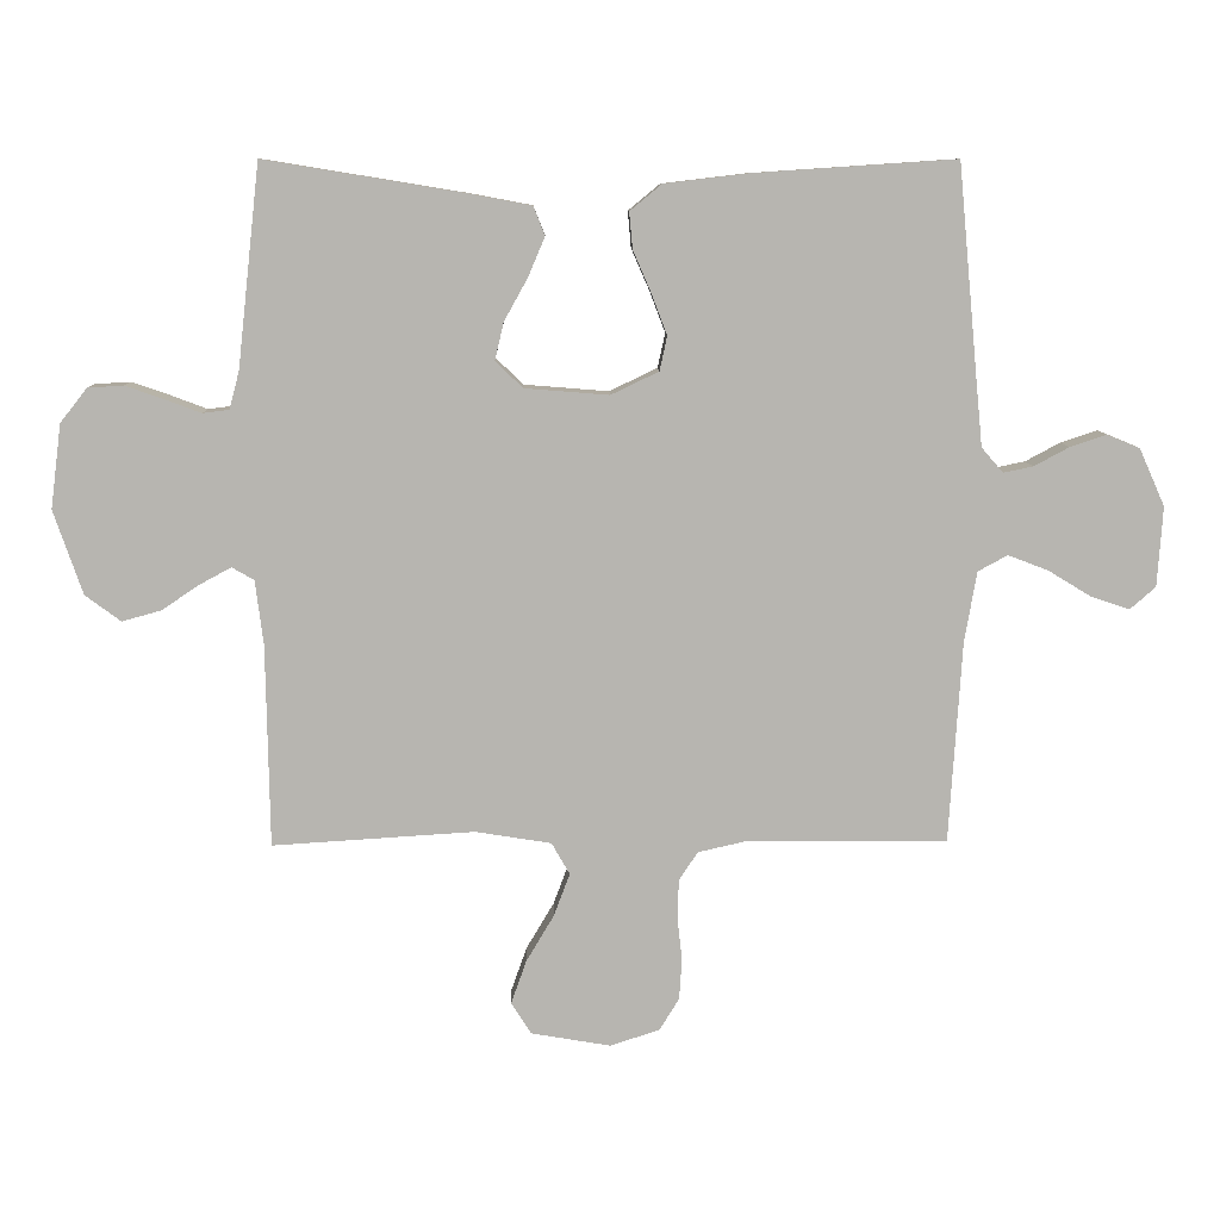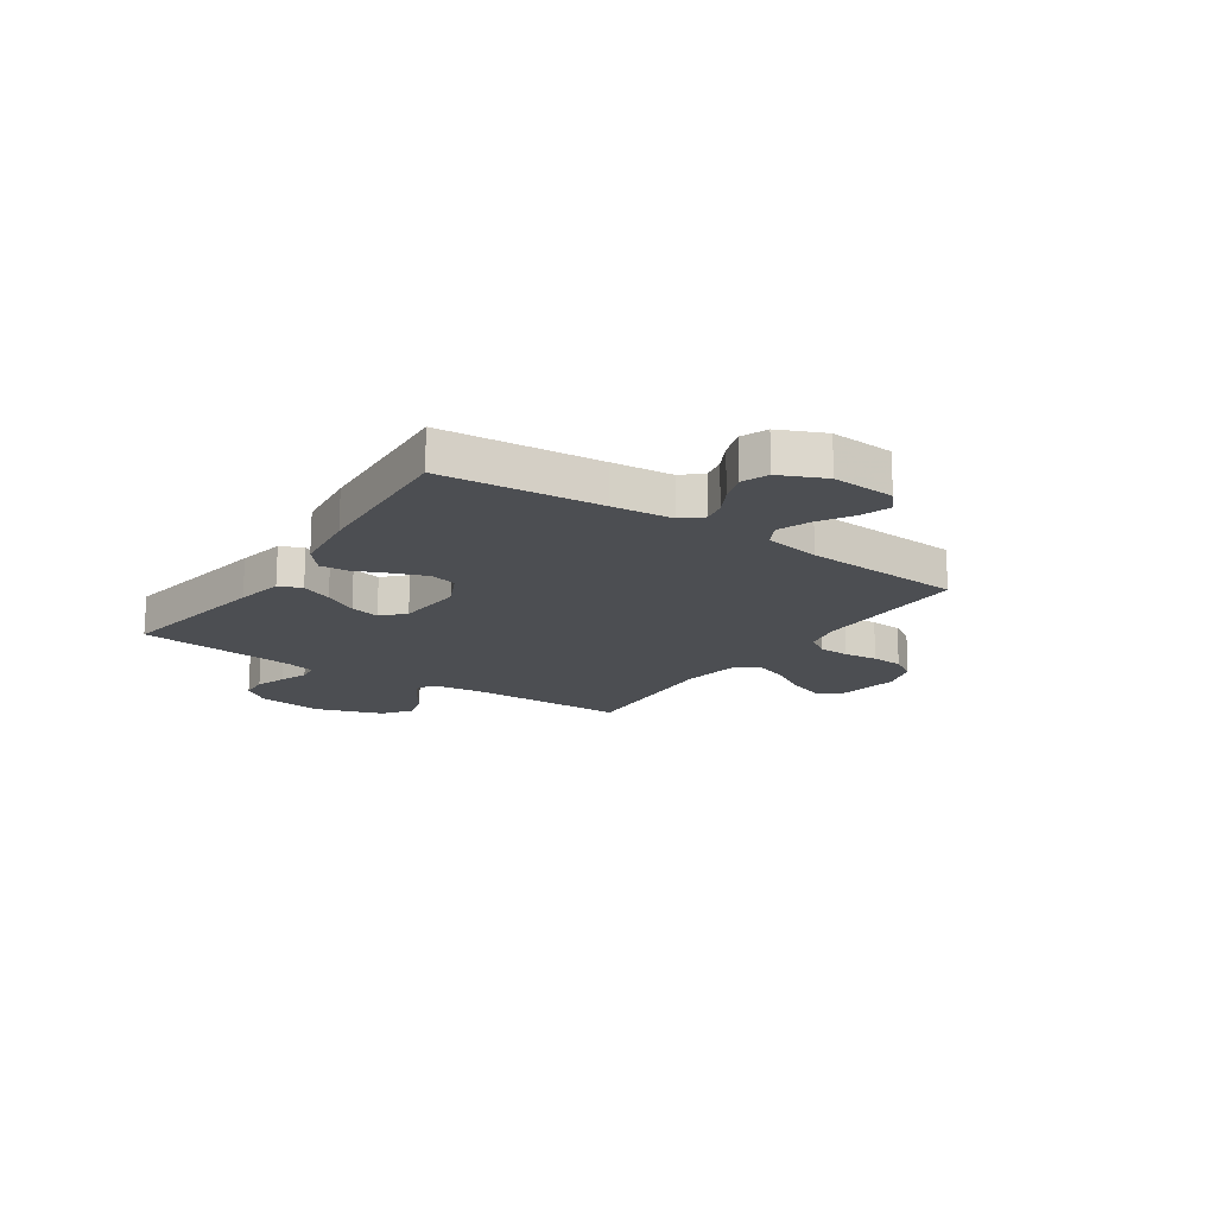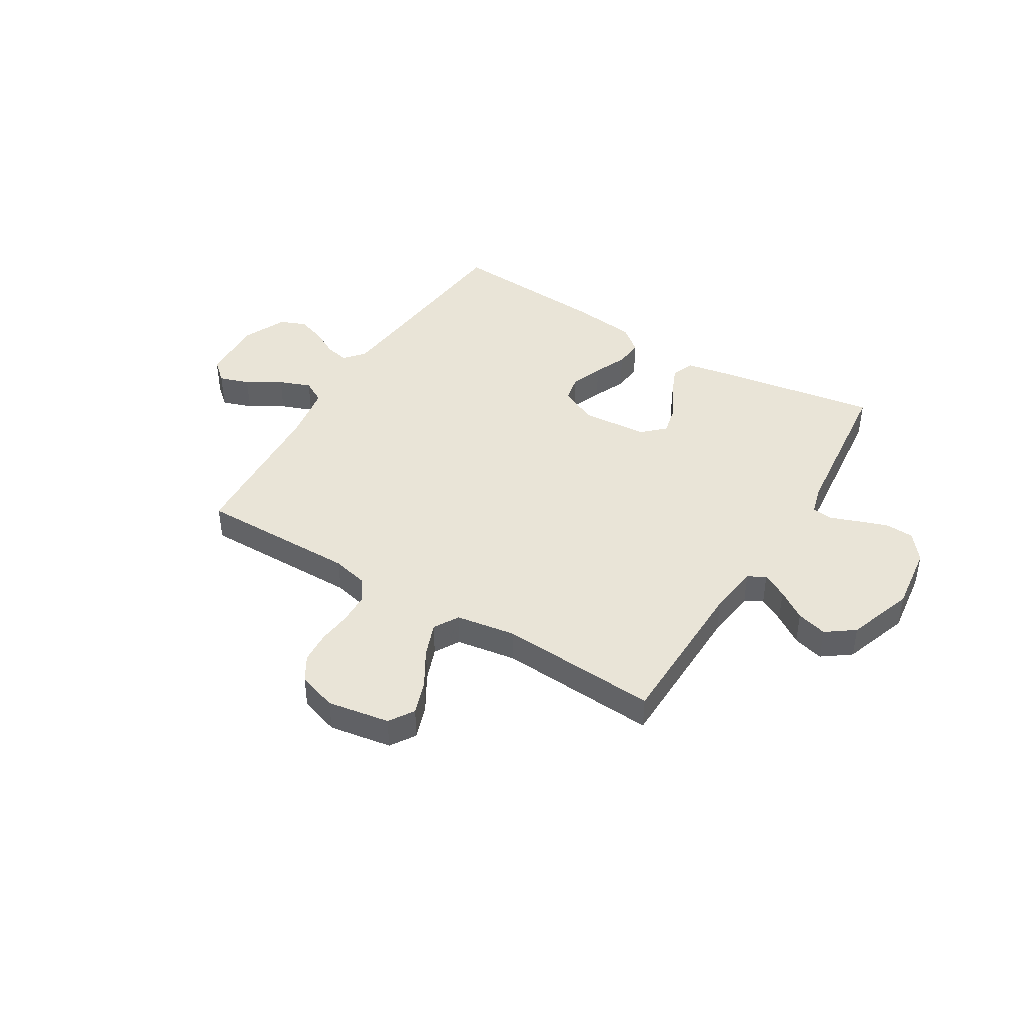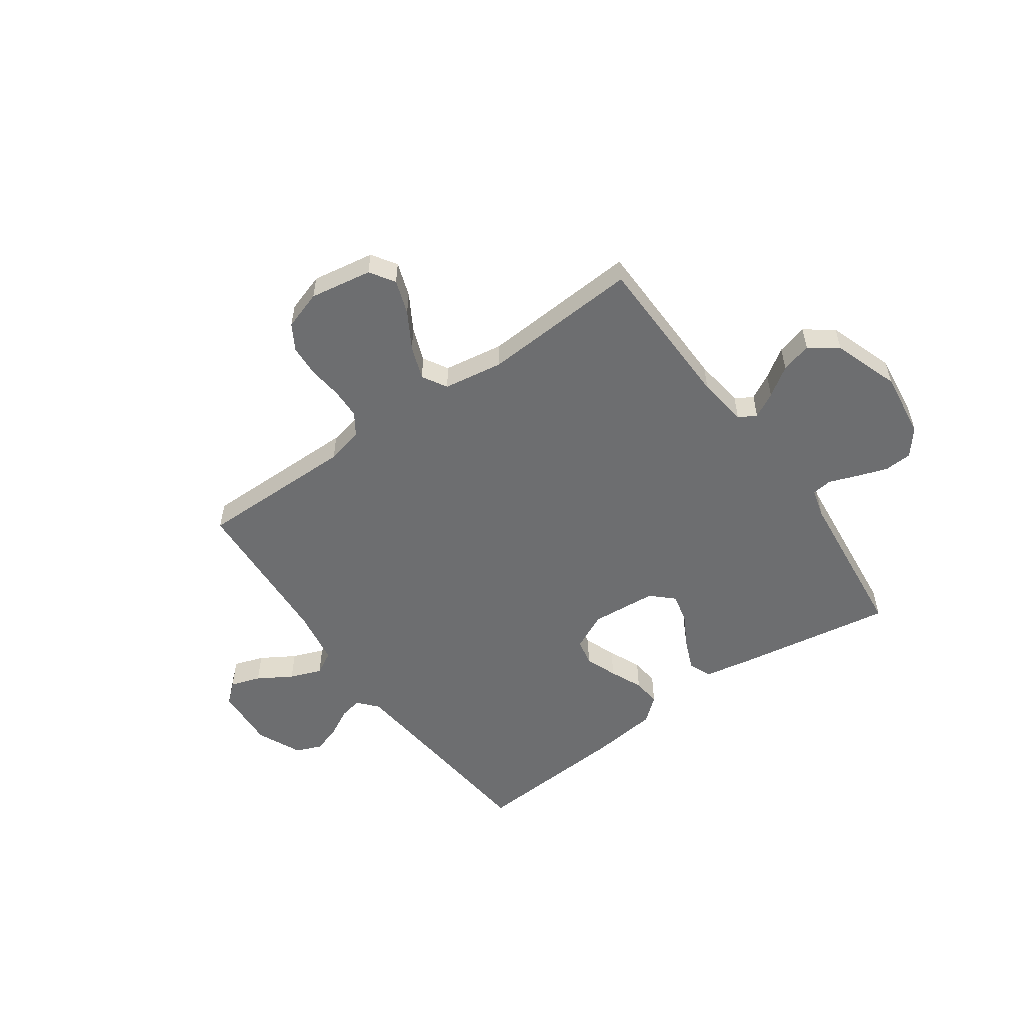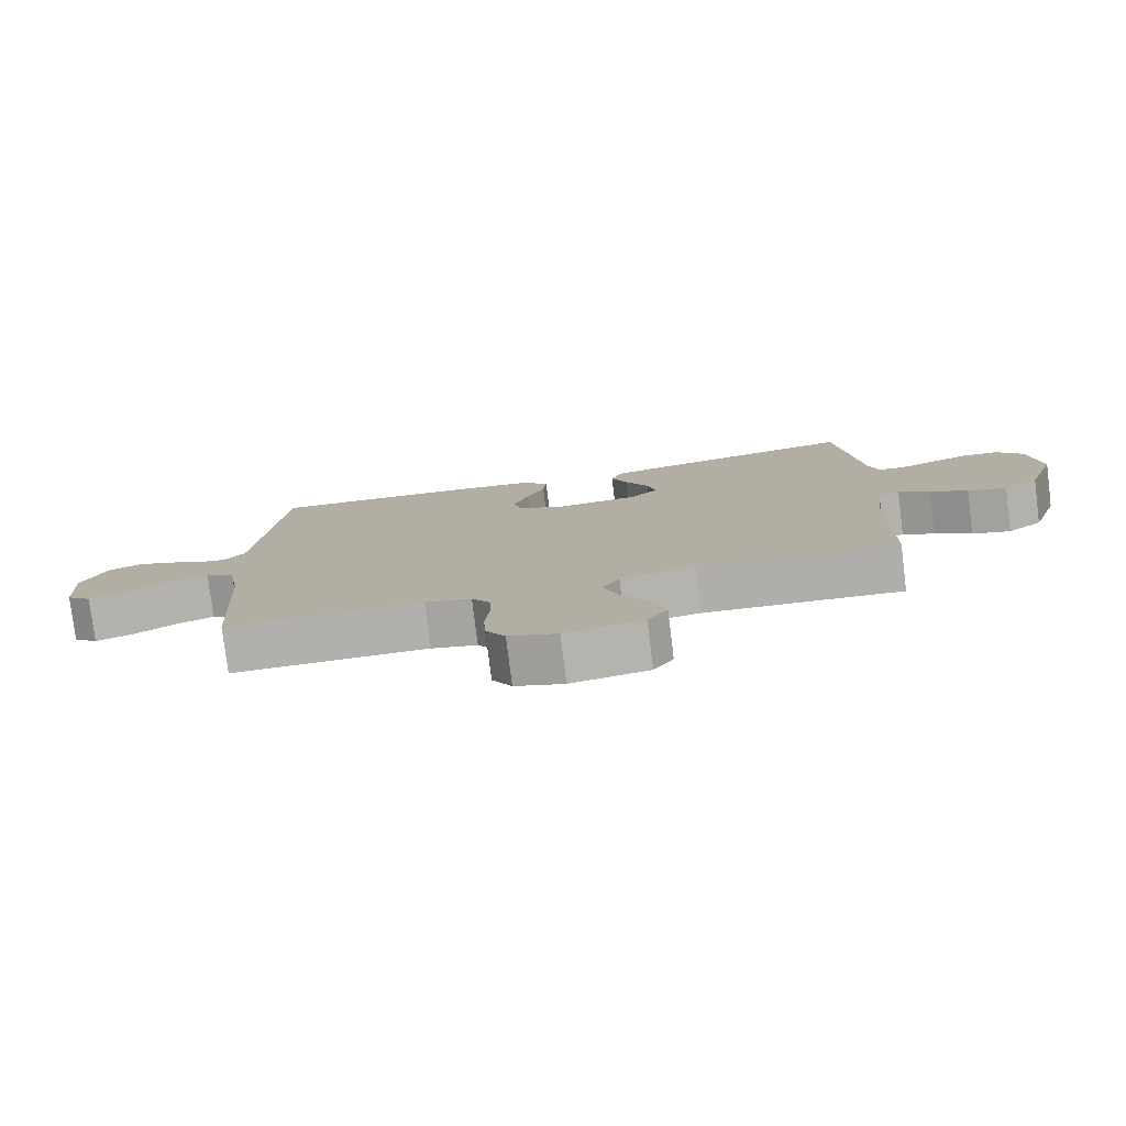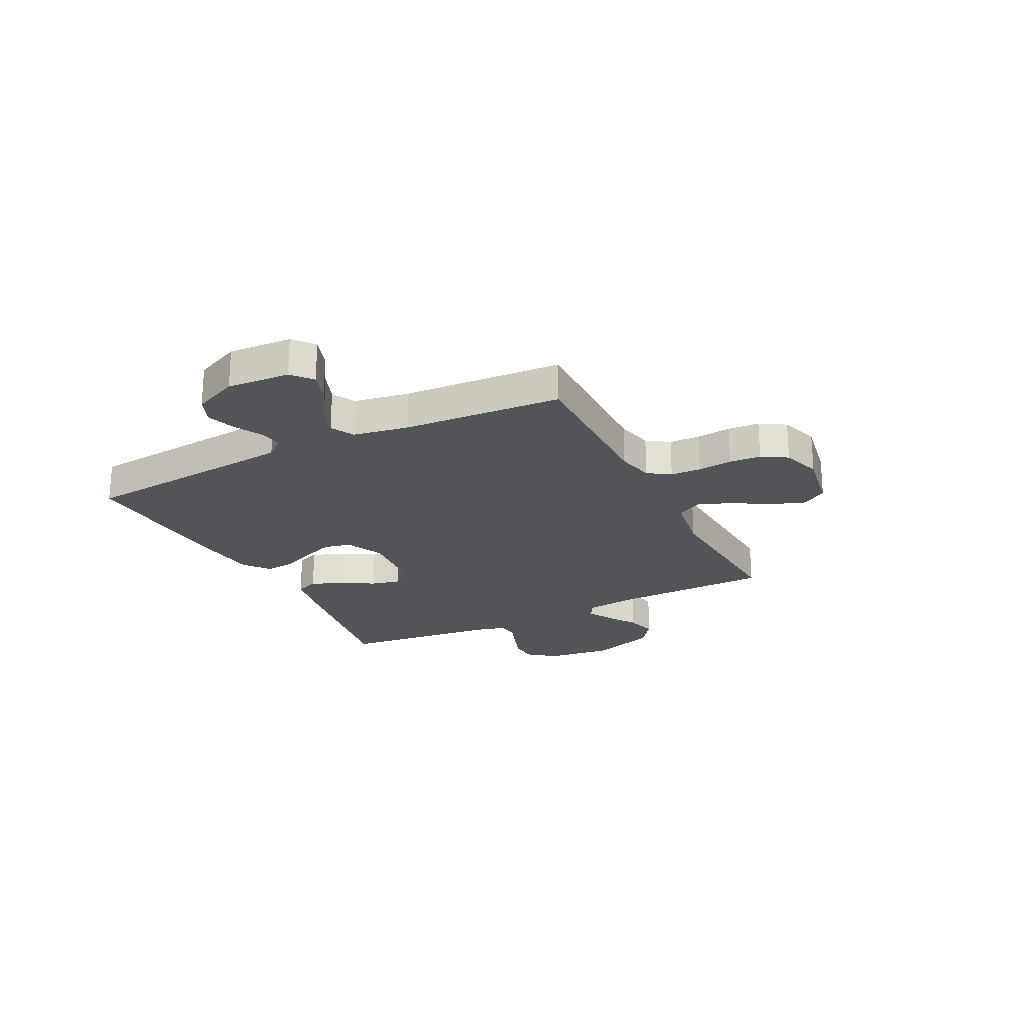
<metadata>
{"format":"obj","ext":"obj","renderer":"f3d","projection":"perspective","resolution":1024,"background":"white","views":[{"elev":9.1,"azim":-1.4,"up":"+Z"},{"elev":-16.9,"azim":55.8,"up":"+Y"},{"elev":43.0,"azim":-148.6,"up":"+Y"},{"elev":-54.2,"azim":-144.5,"up":"+Y"},{"elev":-78.7,"azim":-172.9,"up":"+Z"},{"elev":-23.0,"azim":116.7,"up":"+Y"}]}
</metadata>
<code>
v 0.5 0.07 -0.5
v 0.2 0.07 -0.498
v 0.13 0.07 -0.514
v 0.102 0.07 -0.556
v 0.1 0.07 -0.614
v 0.107 0.07 -0.679
v 0.103 0.07 -0.739
v 0.074 0.07 -0.787
v 0 0.07 -0.811
v -0.118 0.07 -0.791
v -0.148 0.07 -0.744
v -0.125 0.07 -0.679
v -0.084 0.07 -0.61
v -0.06 0.07 -0.546
v -0.087 0.07 -0.499
v -0.2 0.07 -0.481
v -0.5 0.07 -0.5
v -0.505 0.07 -0.2
v -0.517 0.07 -0.104
v -0.55 0.07 -0.085
v -0.598 0.07 -0.111
v -0.653 0.07 -0.148
v -0.711 0.07 -0.164
v -0.764 0.07 -0.125
v -0.807 0.07 0
v -0.791 0.07 0.125
v -0.751 0.07 0.176
v -0.698 0.07 0.179
v -0.64 0.07 0.159
v -0.587 0.07 0.139
v -0.548 0.07 0.144
v -0.533 0.07 0.2
v -0.5 0.07 0.5
v -0.2 0.07 0.451
v -0.11 0.07 0.434
v -0.093 0.07 0.391
v -0.118 0.07 0.332
v -0.153 0.07 0.269
v -0.166 0.07 0.213
v -0.125 0.07 0.174
v 0 0.07 0.164
v 0.071 0.07 0.198
v 0.082 0.07 0.249
v 0.059 0.07 0.31
v 0.032 0.07 0.372
v 0.027 0.07 0.426
v 0.074 0.07 0.465
v 0.2 0.07 0.48
v 0.5 0.07 0.5
v 0.528 0.07 0.2
v 0.539 0.07 0.087
v 0.571 0.07 0.05
v 0.615 0.07 0.059
v 0.667 0.07 0.087
v 0.721 0.07 0.105
v 0.77 0.07 0.085
v 0.808 0.07 0
v 0.8 0.07 -0.119
v 0.762 0.07 -0.152
v 0.705 0.07 -0.133
v 0.641 0.07 -0.094
v 0.581 0.07 -0.071
v 0.537 0.07 -0.095
v 0.519 0.07 -0.2
v 0.5 0 -0.5
v 0.2 0 -0.498
v 0.13 0 -0.514
v 0.102 0 -0.556
v 0.1 0 -0.614
v 0.107 0 -0.679
v 0.103 0 -0.739
v 0.074 0 -0.787
v 0 0 -0.811
v -0.118 0 -0.791
v -0.148 0 -0.744
v -0.125 0 -0.679
v -0.084 0 -0.61
v -0.06 0 -0.546
v -0.087 0 -0.499
v -0.2 0 -0.481
v -0.5 0 -0.5
v -0.505 0 -0.2
v -0.517 0 -0.104
v -0.55 0 -0.085
v -0.598 0 -0.111
v -0.653 0 -0.148
v -0.711 0 -0.164
v -0.764 0 -0.125
v -0.807 0 0
v -0.791 0 0.125
v -0.751 0 0.176
v -0.698 0 0.179
v -0.64 0 0.159
v -0.587 0 0.139
v -0.548 0 0.144
v -0.533 0 0.2
v -0.5 0 0.5
v -0.2 0 0.451
v -0.11 0 0.434
v -0.093 0 0.391
v -0.118 0 0.332
v -0.153 0 0.269
v -0.166 0 0.213
v -0.125 0 0.174
v 0 0 0.164
v 0.071 0 0.198
v 0.082 0 0.249
v 0.059 0 0.31
v 0.032 0 0.372
v 0.027 0 0.426
v 0.074 0 0.465
v 0.2 0 0.48
v 0.5 0 0.5
v 0.528 0 0.2
v 0.539 0 0.087
v 0.571 0 0.05
v 0.615 0 0.059
v 0.667 0 0.087
v 0.721 0 0.105
v 0.77 0 0.085
v 0.808 0 0
v 0.8 0 -0.119
v 0.762 0 -0.152
v 0.705 0 -0.133
v 0.641 0 -0.094
v 0.581 0 -0.071
v 0.537 0 -0.095
v 0.519 0 -0.2
f 58 59 60 61
f 58 61 62
f 57 58 62
f 56 57 62
f 53 54 55 56
f 52 53 56 62
f 51 52 62 63
f 47 48 49 50
f 44 45 46 47
f 43 44 47 50
f 42 43 50 51
f 35 36 37 38
f 33 34 35 38
f 32 33 38 39
f 31 32 39 40
f 27 28 29 30
f 25 26 27 30
f 21 22 23 24
f 20 21 24 25
f 16 17 18
f 15 16 18 19
f 10 11 12 13
f 10 13 14
f 9 10 14
f 8 9 14
f 5 6 7 8
f 4 5 8 14
f 3 4 14 15
f 64 1 2
f 41 42 51 63
f 20 25 30 31
f 19 20 31 40
f 40 41 63 64
f 15 19 40 64
f 2 3 15 64
f 125 124 123 122
f 126 125 122
f 126 122 121
f 126 121 120
f 120 119 118 117
f 126 120 117 116
f 127 126 116 115
f 114 113 112 111
f 111 110 109 108
f 114 111 108 107
f 115 114 107 106
f 102 101 100 99
f 102 99 98 97
f 103 102 97 96
f 104 103 96 95
f 94 93 92 91
f 94 91 90 89
f 88 87 86 85
f 89 88 85 84
f 82 81 80
f 83 82 80 79
f 77 76 75 74
f 78 77 74
f 78 74 73
f 78 73 72
f 72 71 70 69
f 78 72 69 68
f 79 78 68 67
f 66 65 128
f 127 115 106 105
f 95 94 89 84
f 104 95 84 83
f 128 127 105 104
f 128 104 83 79
f 128 79 67 66
f 1 65 66 2
f 2 66 67 3
f 3 67 68 4
f 4 68 69 5
f 5 69 70 6
f 6 70 71 7
f 7 71 72 8
f 8 72 73 9
f 9 73 74 10
f 10 74 75 11
f 11 75 76 12
f 12 76 77 13
f 13 77 78 14
f 14 78 79 15
f 15 79 80 16
f 16 80 81 17
f 17 81 82 18
f 18 82 83 19
f 19 83 84 20
f 20 84 85 21
f 21 85 86 22
f 22 86 87 23
f 23 87 88 24
f 24 88 89 25
f 25 89 90 26
f 26 90 91 27
f 27 91 92 28
f 28 92 93 29
f 29 93 94 30
f 30 94 95 31
f 31 95 96 32
f 32 96 97 33
f 33 97 98 34
f 34 98 99 35
f 35 99 100 36
f 36 100 101 37
f 37 101 102 38
f 38 102 103 39
f 39 103 104 40
f 40 104 105 41
f 41 105 106 42
f 42 106 107 43
f 43 107 108 44
f 44 108 109 45
f 45 109 110 46
f 46 110 111 47
f 47 111 112 48
f 48 112 113 49
f 49 113 114 50
f 50 114 115 51
f 51 115 116 52
f 52 116 117 53
f 53 117 118 54
f 54 118 119 55
f 55 119 120 56
f 56 120 121 57
f 57 121 122 58
f 58 122 123 59
f 59 123 124 60
f 60 124 125 61
f 61 125 126 62
f 62 126 127 63
f 63 127 128 64
f 64 128 65 1

</code>
